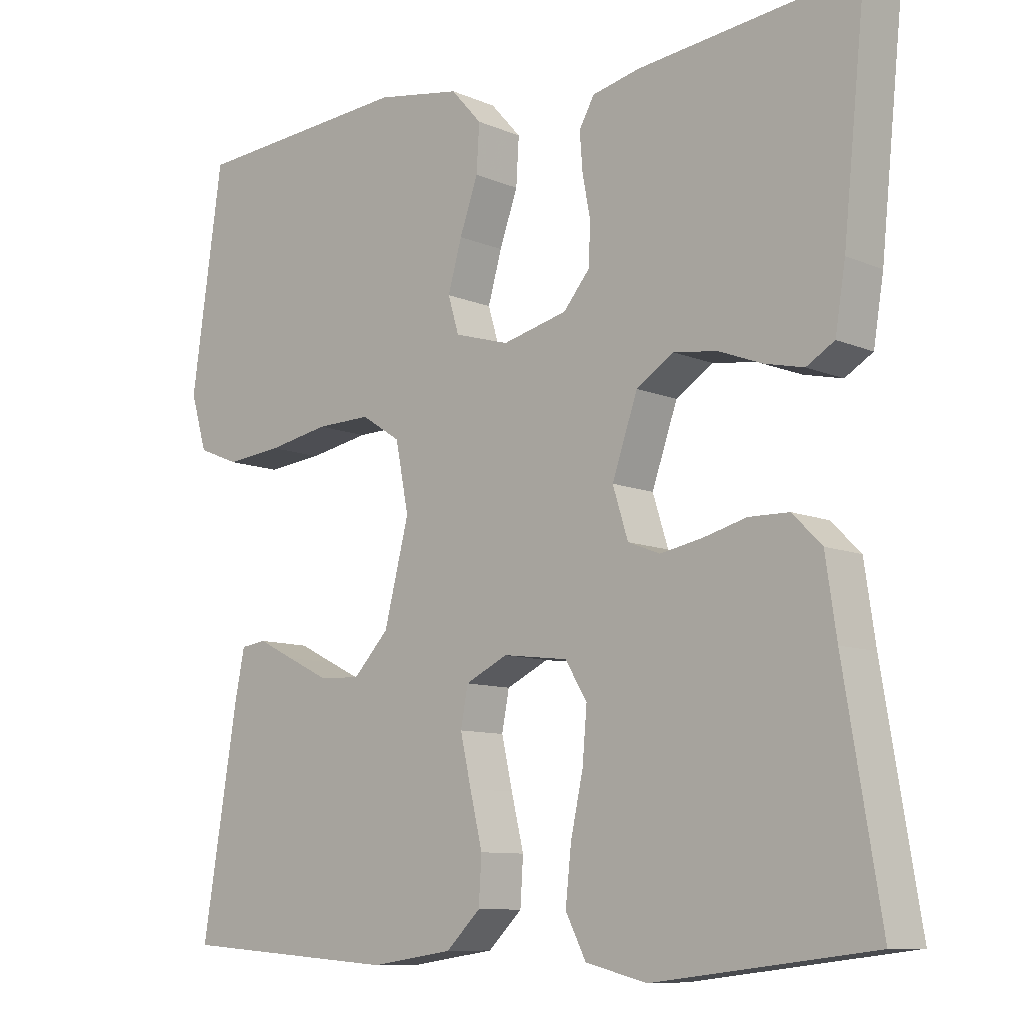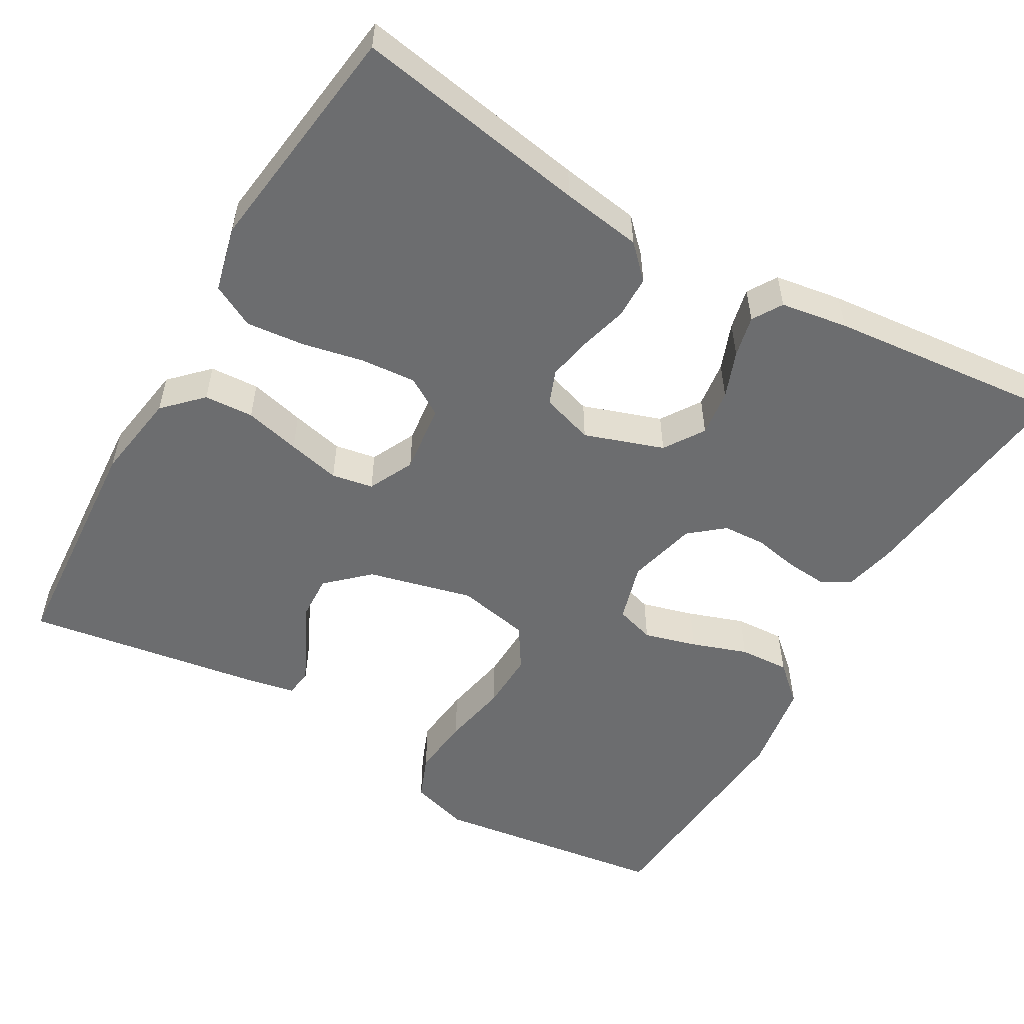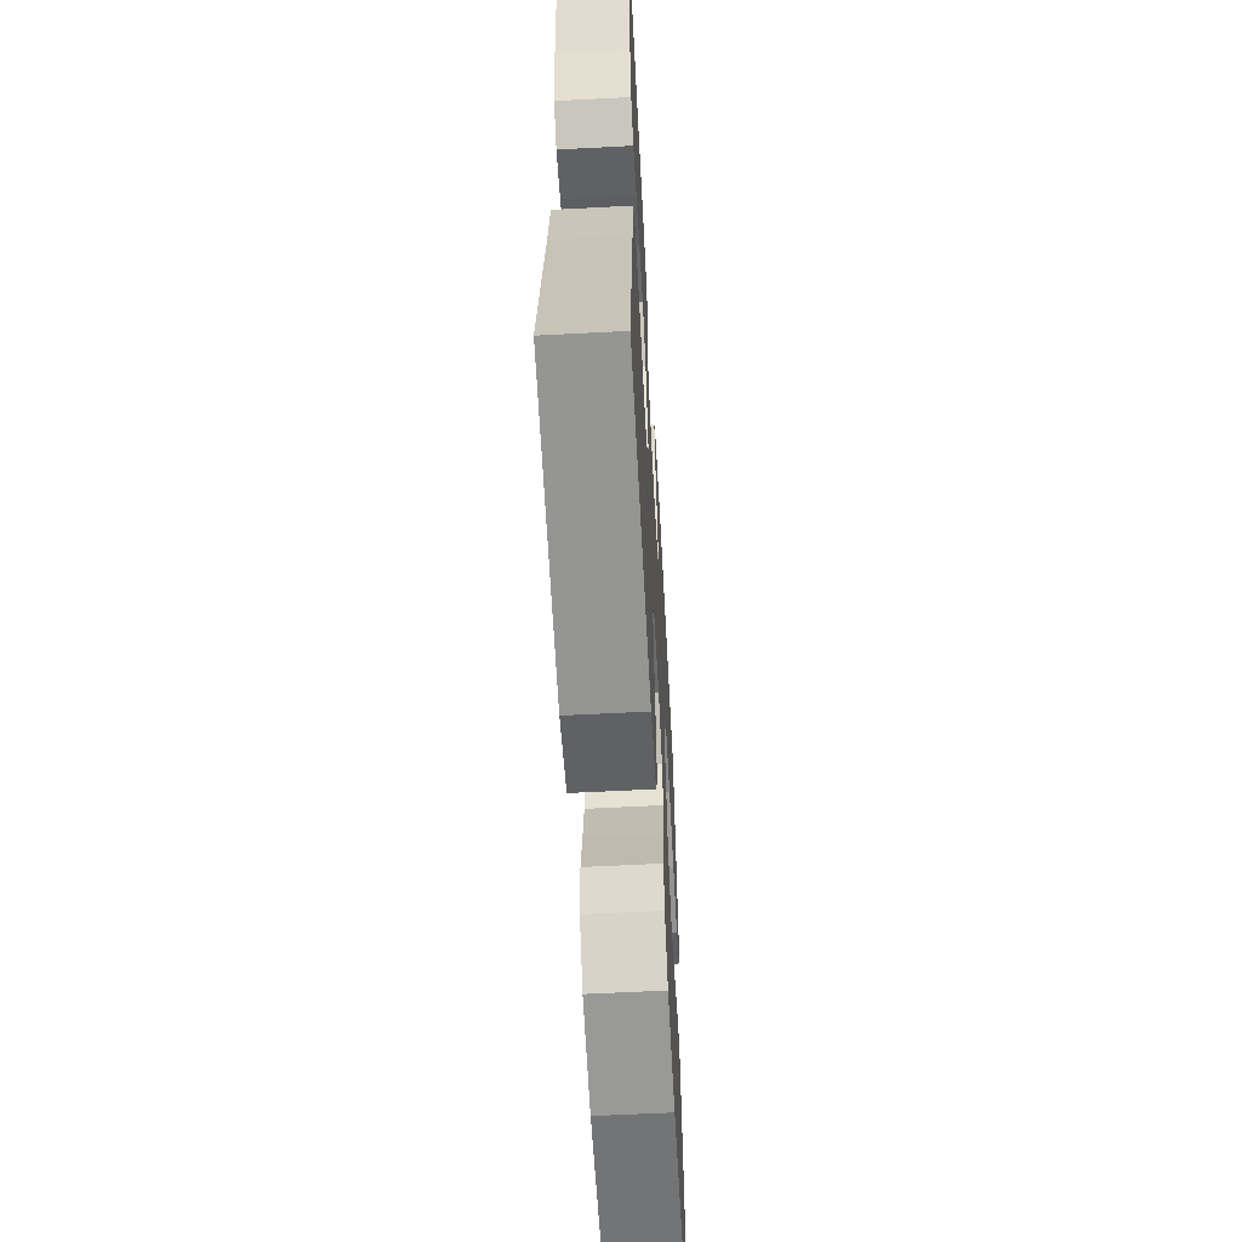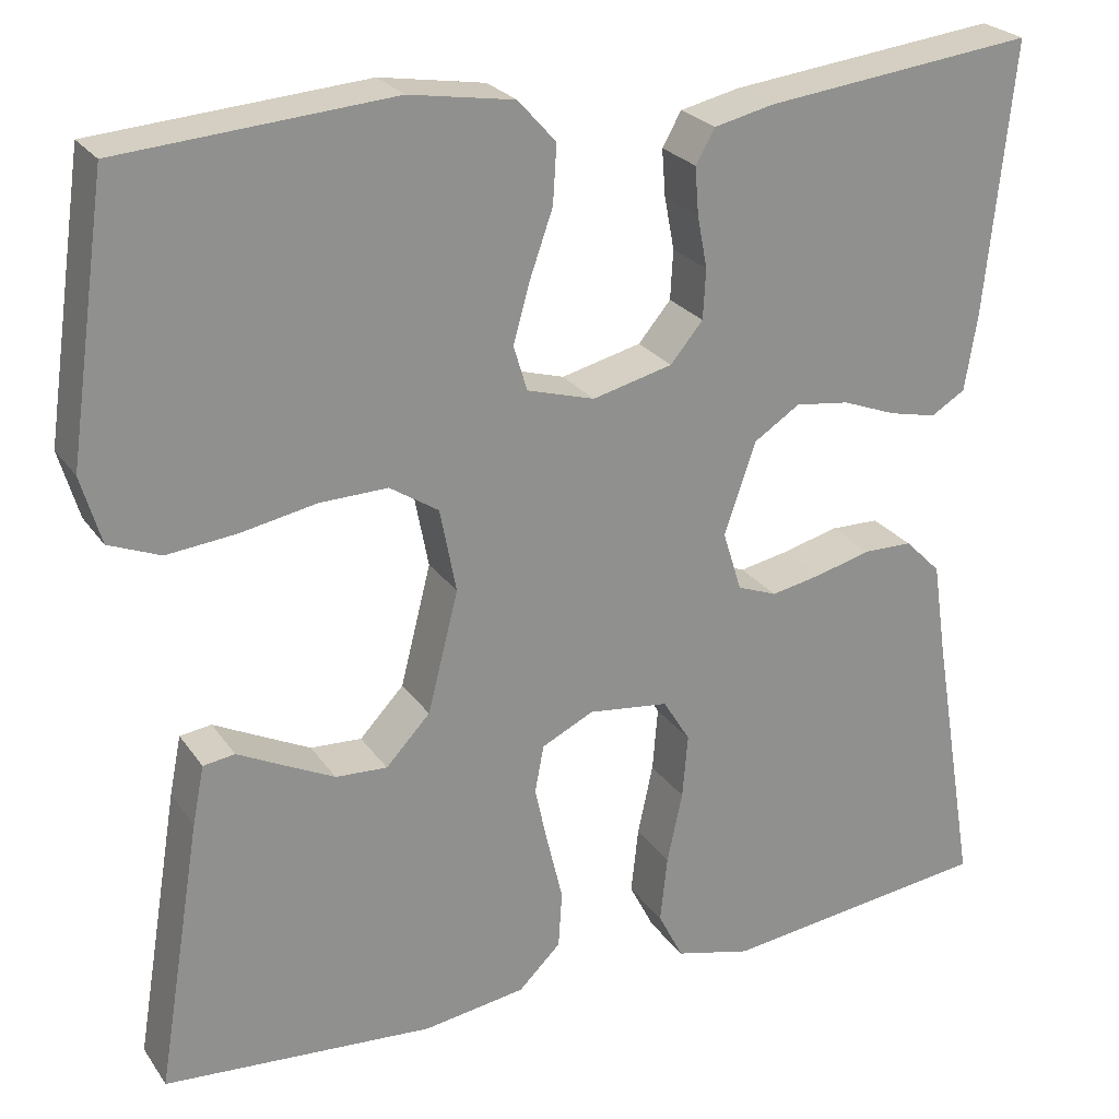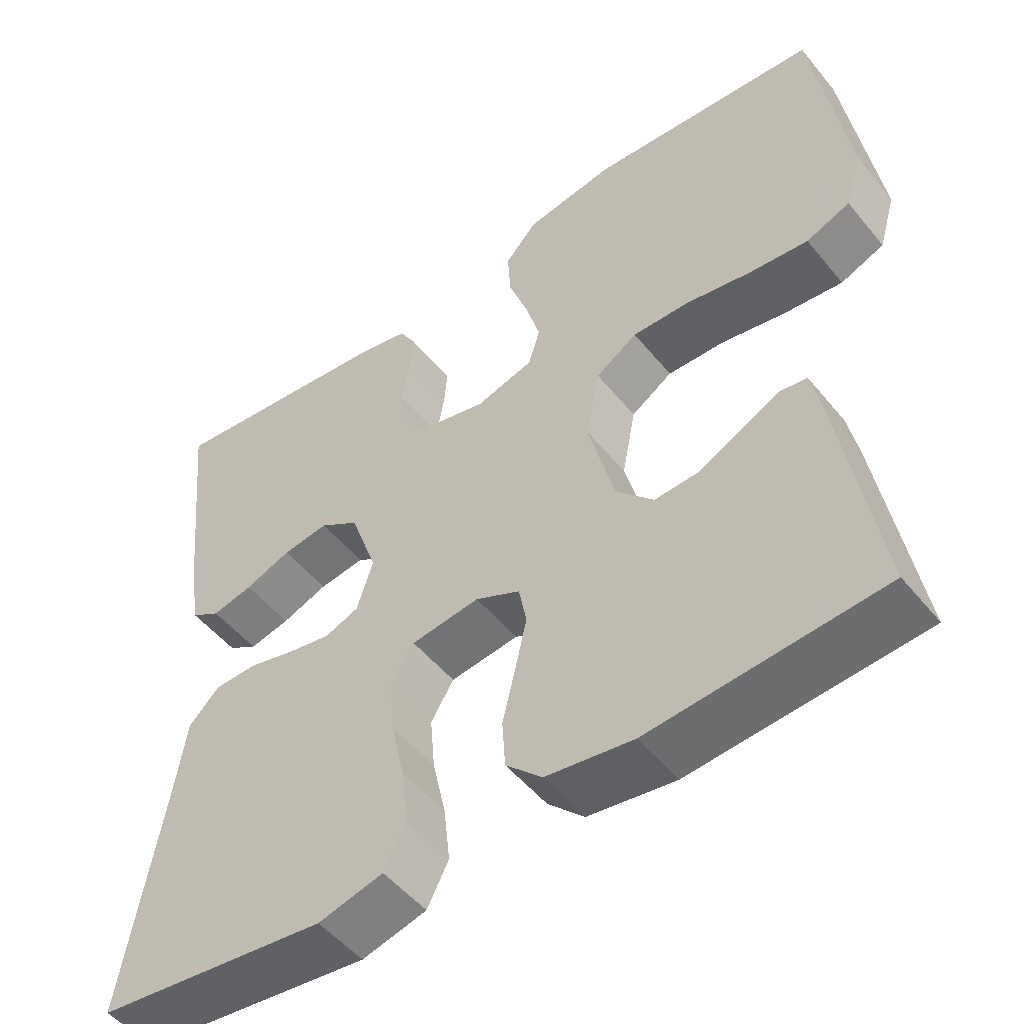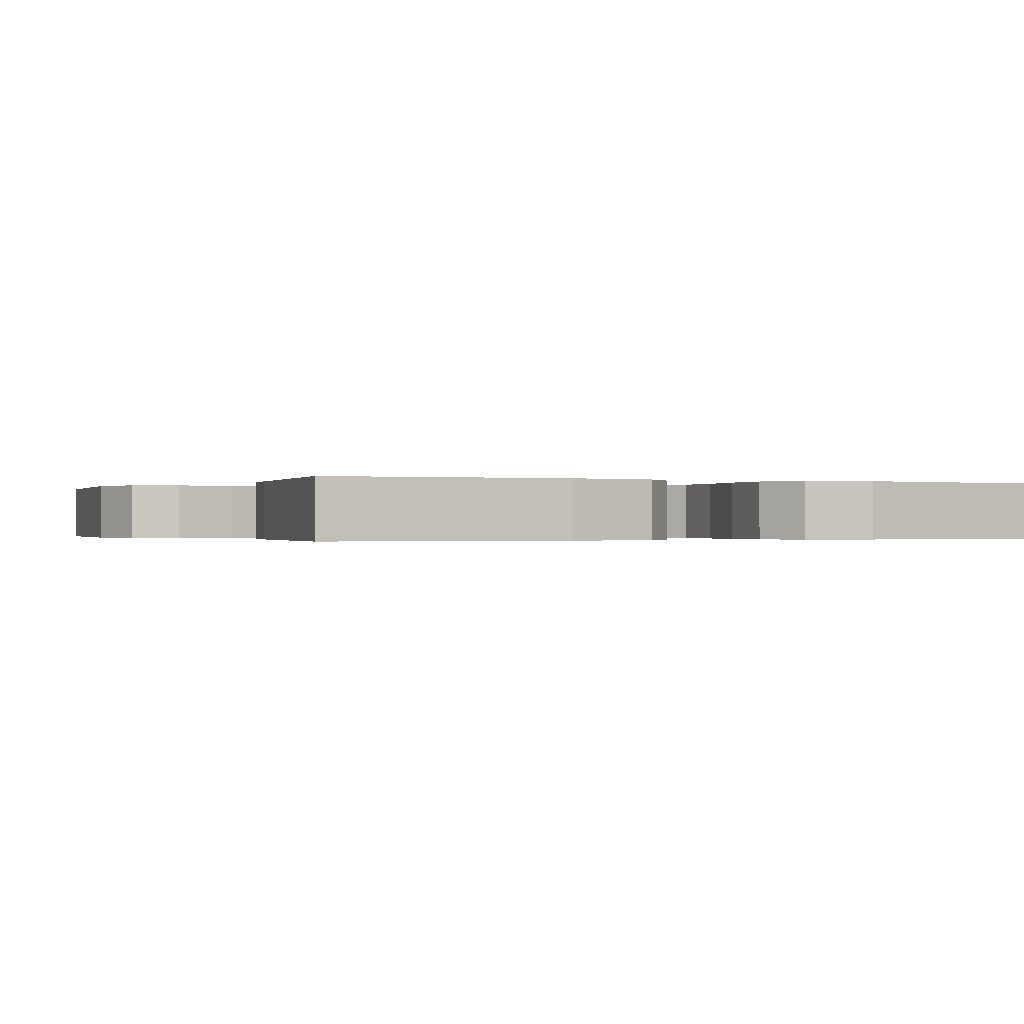
<metadata>
{"format":"obj","ext":"obj","renderer":"f3d","projection":"perspective","resolution":1024,"background":"white","views":[{"elev":-9.5,"azim":-138.1,"up":"+Z"},{"elev":-53.9,"azim":-120.2,"up":"+Y"},{"elev":-60.3,"azim":-86.9,"up":"+Z"},{"elev":24.7,"azim":153.6,"up":"+Z"},{"elev":-51.1,"azim":37.8,"up":"+Z"},{"elev":-0.3,"azim":153.7,"up":"+Y"}]}
</metadata>
<code>
v -0.5 0.07 0.5
v -0.2 0.07 0.465
v -0.134 0.07 0.45
v -0.113 0.07 0.413
v -0.117 0.07 0.361
v -0.128 0.07 0.303
v -0.125 0.07 0.248
v -0.089 0.07 0.205
v 0 0.07 0.183
v 0.075 0.07 0.205
v 0.09 0.07 0.255
v 0.071 0.07 0.322
v 0.046 0.07 0.393
v 0.042 0.07 0.457
v 0.084 0.07 0.504
v 0.2 0.07 0.523
v 0.5 0.07 0.5
v 0.543 0.07 0.2
v 0.521 0.07 0.125
v 0.464 0.07 0.102
v 0.387 0.07 0.11
v 0.303 0.07 0.126
v 0.228 0.07 0.128
v 0.174 0.07 0.093
v 0.156 0.07 0
v 0.19 0.07 -0.134
v 0.239 0.07 -0.186
v 0.296 0.07 -0.183
v 0.353 0.07 -0.155
v 0.403 0.07 -0.13
v 0.438 0.07 -0.135
v 0.451 0.07 -0.2
v 0.5 0.07 -0.5
v 0.2 0.07 -0.522
v 0.087 0.07 -0.505
v 0.04 0.07 -0.459
v 0.036 0.07 -0.396
v 0.053 0.07 -0.325
v 0.068 0.07 -0.258
v 0.058 0.07 -0.205
v 0 0.07 -0.177
v -0.089 0.07 -0.188
v -0.119 0.07 -0.237
v -0.113 0.07 -0.308
v -0.096 0.07 -0.387
v -0.088 0.07 -0.461
v -0.116 0.07 -0.516
v -0.2 0.07 -0.537
v -0.5 0.07 -0.5
v -0.45 0.07 -0.2
v -0.435 0.07 -0.098
v -0.395 0.07 -0.058
v -0.34 0.07 -0.057
v -0.28 0.07 -0.073
v -0.223 0.07 -0.084
v -0.179 0.07 -0.067
v -0.158 0.07 0
v -0.193 0.07 0.101
v -0.244 0.07 0.134
v -0.304 0.07 0.126
v -0.364 0.07 0.103
v -0.417 0.07 0.091
v -0.455 0.07 0.114
v -0.469 0.07 0.2
v -0.5 0 0.5
v -0.2 0 0.465
v -0.134 0 0.45
v -0.113 0 0.413
v -0.117 0 0.361
v -0.128 0 0.303
v -0.125 0 0.248
v -0.089 0 0.205
v 0 0 0.183
v 0.075 0 0.205
v 0.09 0 0.255
v 0.071 0 0.322
v 0.046 0 0.393
v 0.042 0 0.457
v 0.084 0 0.504
v 0.2 0 0.523
v 0.5 0 0.5
v 0.543 0 0.2
v 0.521 0 0.125
v 0.464 0 0.102
v 0.387 0 0.11
v 0.303 0 0.126
v 0.228 0 0.128
v 0.174 0 0.093
v 0.156 0 0
v 0.19 0 -0.134
v 0.239 0 -0.186
v 0.296 0 -0.183
v 0.353 0 -0.155
v 0.403 0 -0.13
v 0.438 0 -0.135
v 0.451 0 -0.2
v 0.5 0 -0.5
v 0.2 0 -0.522
v 0.087 0 -0.505
v 0.04 0 -0.459
v 0.036 0 -0.396
v 0.053 0 -0.325
v 0.068 0 -0.258
v 0.058 0 -0.205
v 0 0 -0.177
v -0.089 0 -0.188
v -0.119 0 -0.237
v -0.113 0 -0.308
v -0.096 0 -0.387
v -0.088 0 -0.461
v -0.116 0 -0.516
v -0.2 0 -0.537
v -0.5 0 -0.5
v -0.45 0 -0.2
v -0.435 0 -0.098
v -0.395 0 -0.058
v -0.34 0 -0.057
v -0.28 0 -0.073
v -0.223 0 -0.084
v -0.179 0 -0.067
v -0.158 0 0
v -0.193 0 0.101
v -0.244 0 0.134
v -0.304 0 0.126
v -0.364 0 0.103
v -0.417 0 0.091
v -0.455 0 0.114
v -0.469 0 0.2
f 4 5 6
f 3 4 6
f 2 3 6
f 1 2 6
f 64 1 6
f 63 64 6
f 62 63 6
f 61 62 6
f 60 61 6
f 59 60 6 7
f 58 59 7 8
f 57 58 8 9
f 56 57 9 10
f 52 53 54
f 51 52 54
f 50 51 54
f 50 54 55
f 49 50 55
f 48 49 55
f 47 48 55
f 46 47 55
f 45 46 55
f 44 45 55
f 43 44 55 56
f 36 37 38
f 35 36 38
f 34 35 38
f 33 34 38
f 32 33 38
f 31 32 38
f 30 31 38
f 29 30 38
f 28 29 38
f 27 28 38 39
f 26 27 39 40
f 20 21 22
f 19 20 22
f 18 19 22
f 17 18 22
f 16 17 22
f 15 16 22
f 14 15 22
f 13 14 22
f 12 13 22
f 11 12 22 23
f 10 11 23 24
f 42 43 56 10
f 10 24 25
f 42 10 25
f 41 42 25
f 25 26 40 41
f 70 69 68
f 70 68 67
f 70 67 66
f 70 66 65
f 70 65 128
f 70 128 127
f 70 127 126
f 70 126 125
f 70 125 124
f 71 70 124 123
f 72 71 123 122
f 73 72 122 121
f 74 73 121 120
f 118 117 116
f 118 116 115
f 118 115 114
f 119 118 114
f 119 114 113
f 119 113 112
f 119 112 111
f 119 111 110
f 119 110 109
f 119 109 108
f 120 119 108 107
f 102 101 100
f 102 100 99
f 102 99 98
f 102 98 97
f 102 97 96
f 102 96 95
f 102 95 94
f 102 94 93
f 102 93 92
f 103 102 92 91
f 104 103 91 90
f 86 85 84
f 86 84 83
f 86 83 82
f 86 82 81
f 86 81 80
f 86 80 79
f 86 79 78
f 86 78 77
f 86 77 76
f 87 86 76 75
f 88 87 75 74
f 74 120 107 106
f 89 88 74
f 89 74 106
f 89 106 105
f 105 104 90 89
f 1 65 66 2
f 2 66 67 3
f 3 67 68 4
f 4 68 69 5
f 5 69 70 6
f 6 70 71 7
f 7 71 72 8
f 8 72 73 9
f 9 73 74 10
f 10 74 75 11
f 11 75 76 12
f 12 76 77 13
f 13 77 78 14
f 14 78 79 15
f 15 79 80 16
f 16 80 81 17
f 17 81 82 18
f 18 82 83 19
f 19 83 84 20
f 20 84 85 21
f 21 85 86 22
f 22 86 87 23
f 23 87 88 24
f 24 88 89 25
f 25 89 90 26
f 26 90 91 27
f 27 91 92 28
f 28 92 93 29
f 29 93 94 30
f 30 94 95 31
f 31 95 96 32
f 32 96 97 33
f 33 97 98 34
f 34 98 99 35
f 35 99 100 36
f 36 100 101 37
f 37 101 102 38
f 38 102 103 39
f 39 103 104 40
f 40 104 105 41
f 41 105 106 42
f 42 106 107 43
f 43 107 108 44
f 44 108 109 45
f 45 109 110 46
f 46 110 111 47
f 47 111 112 48
f 48 112 113 49
f 49 113 114 50
f 50 114 115 51
f 51 115 116 52
f 52 116 117 53
f 53 117 118 54
f 54 118 119 55
f 55 119 120 56
f 56 120 121 57
f 57 121 122 58
f 58 122 123 59
f 59 123 124 60
f 60 124 125 61
f 61 125 126 62
f 62 126 127 63
f 63 127 128 64
f 64 128 65 1

</code>
